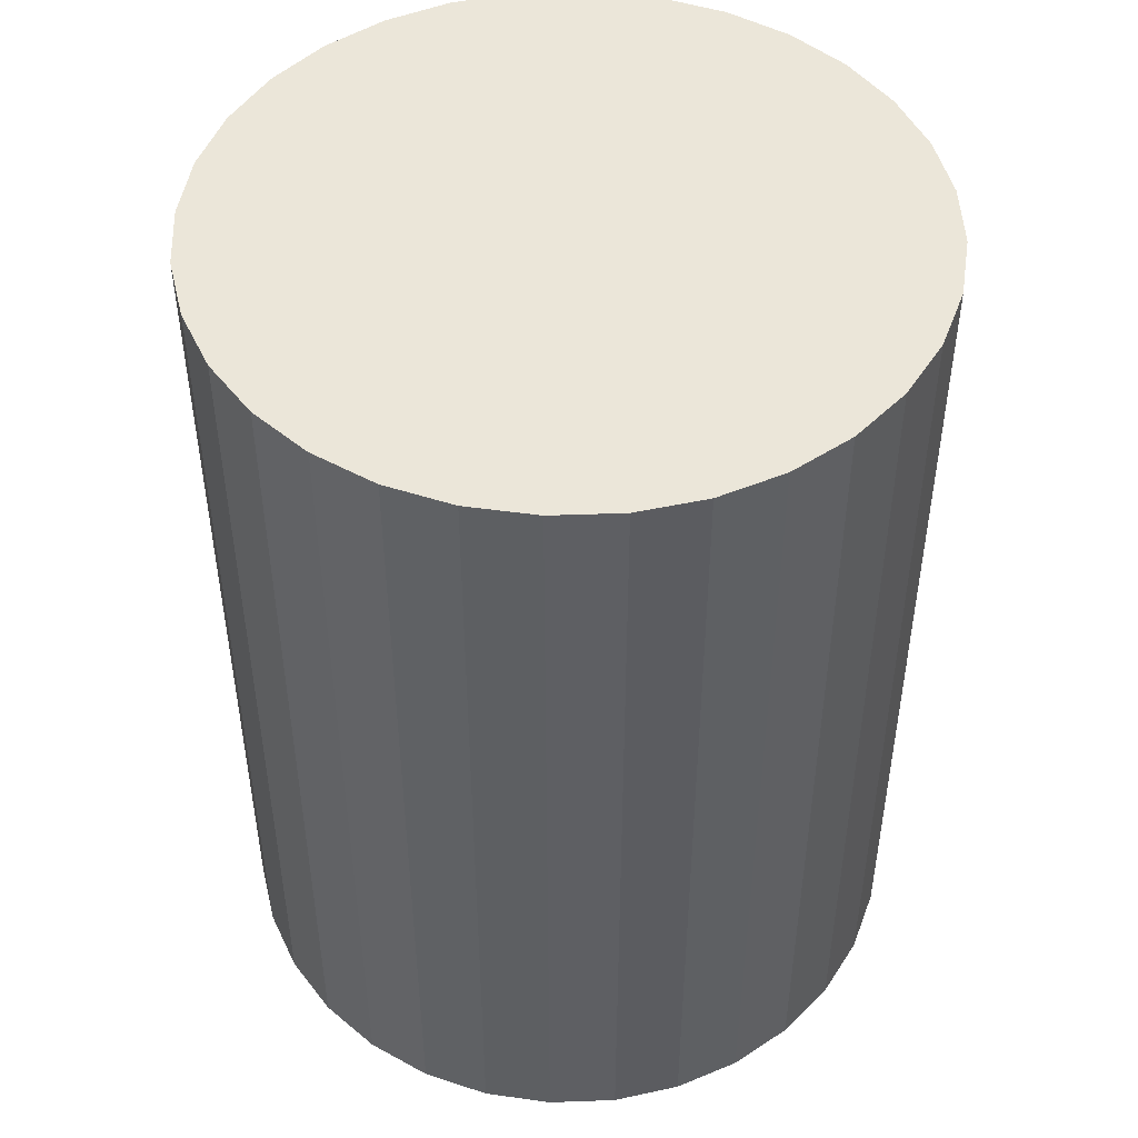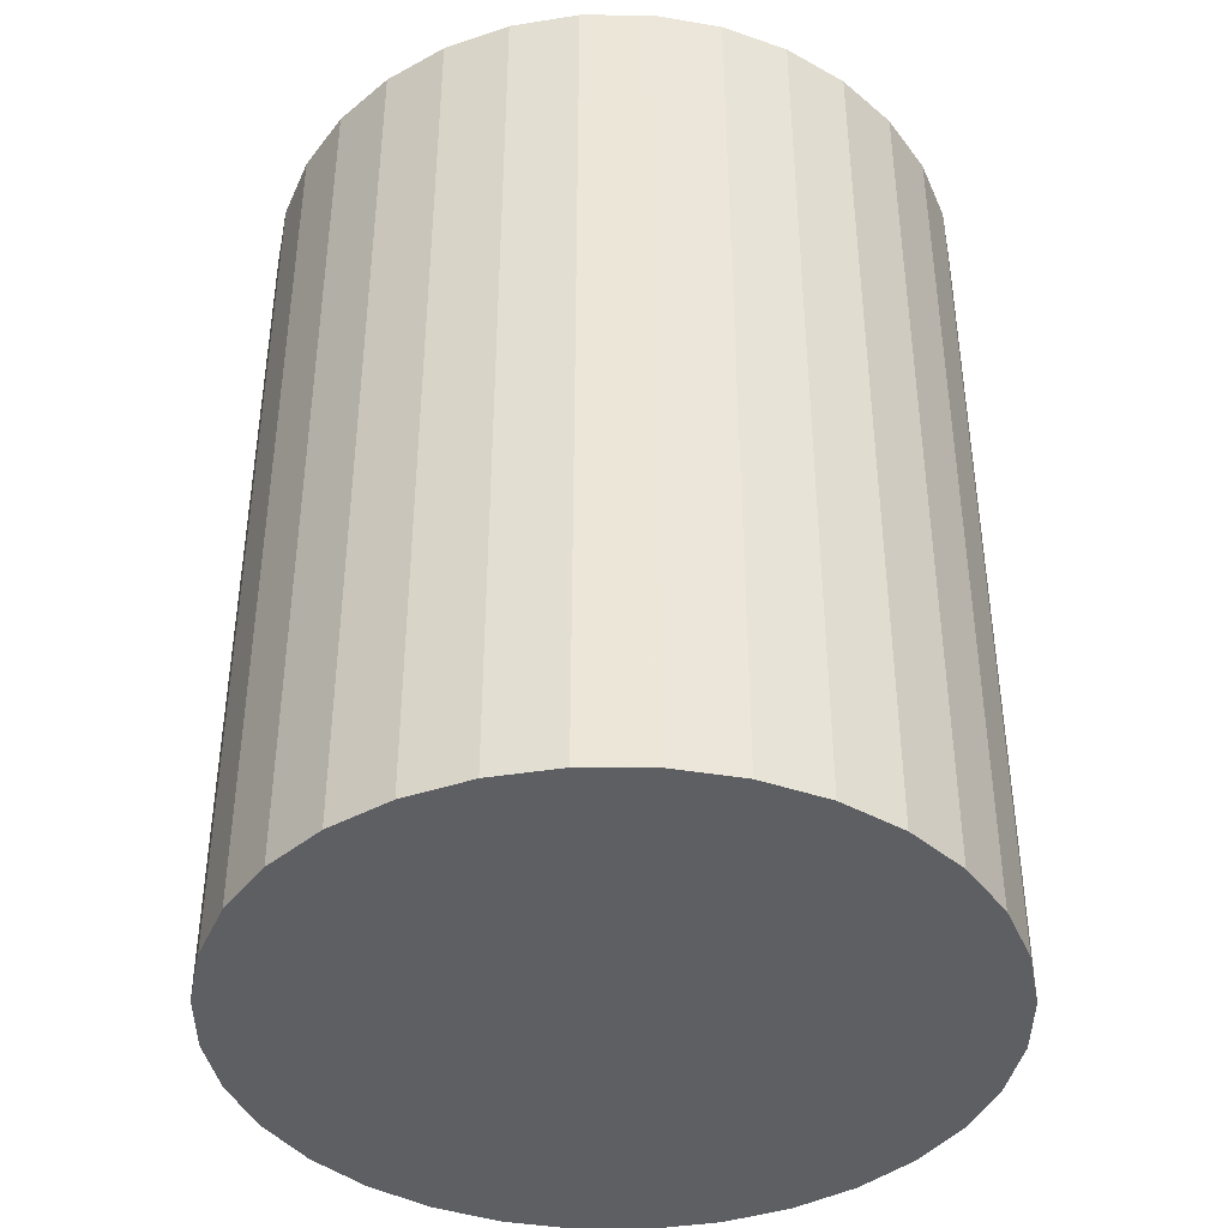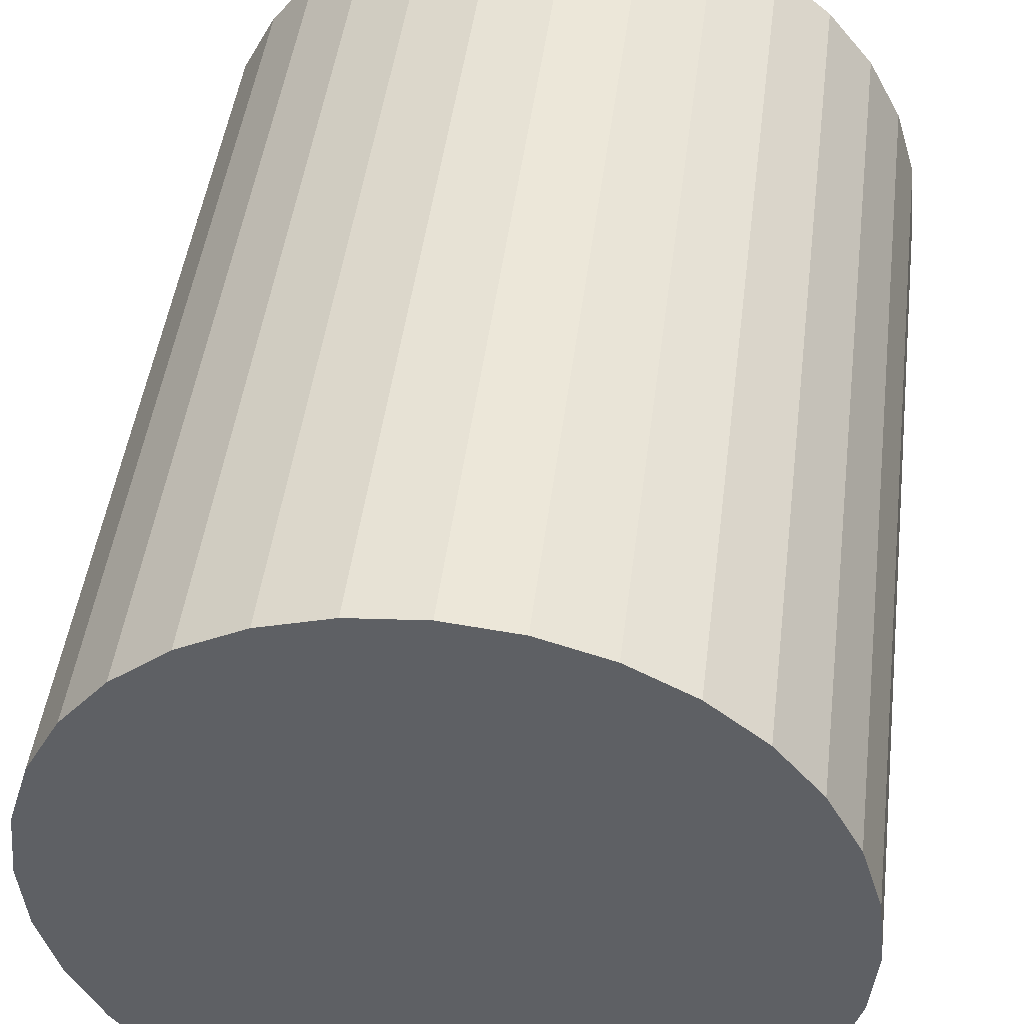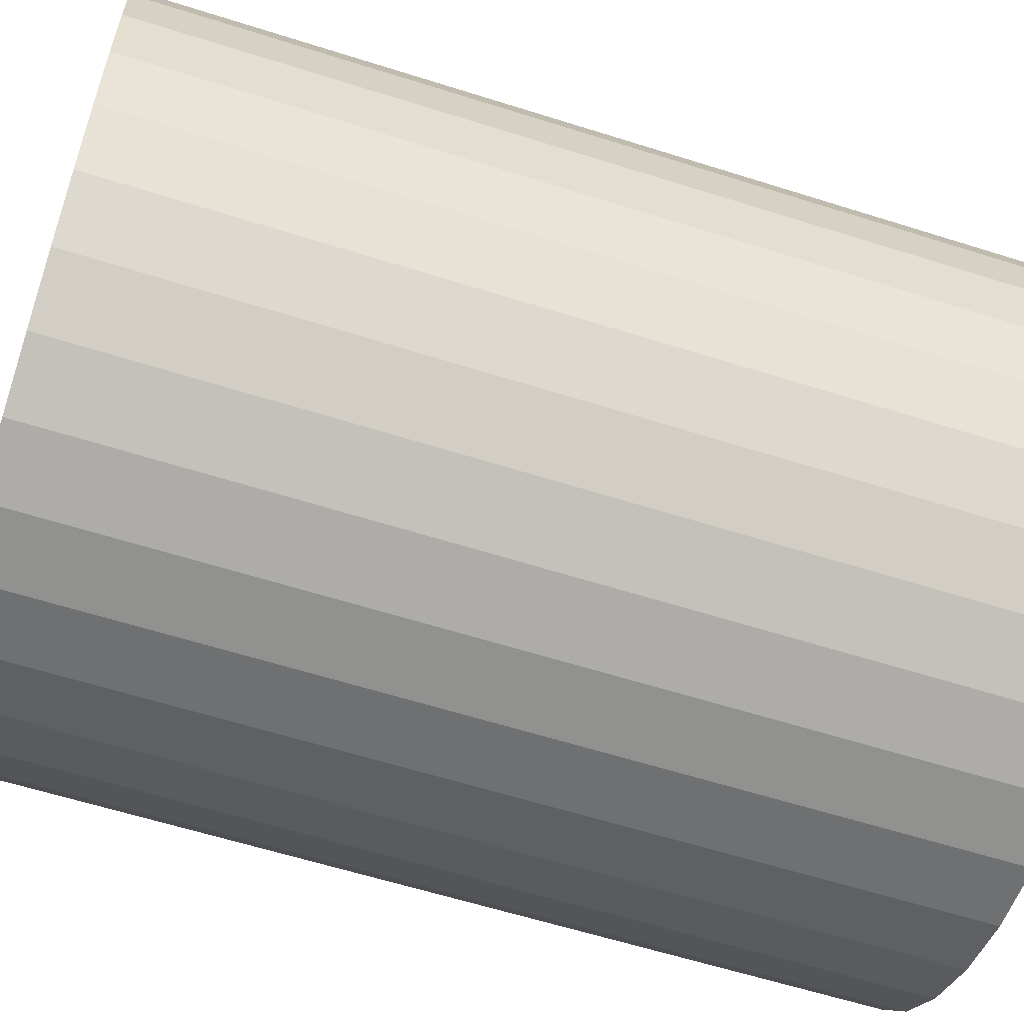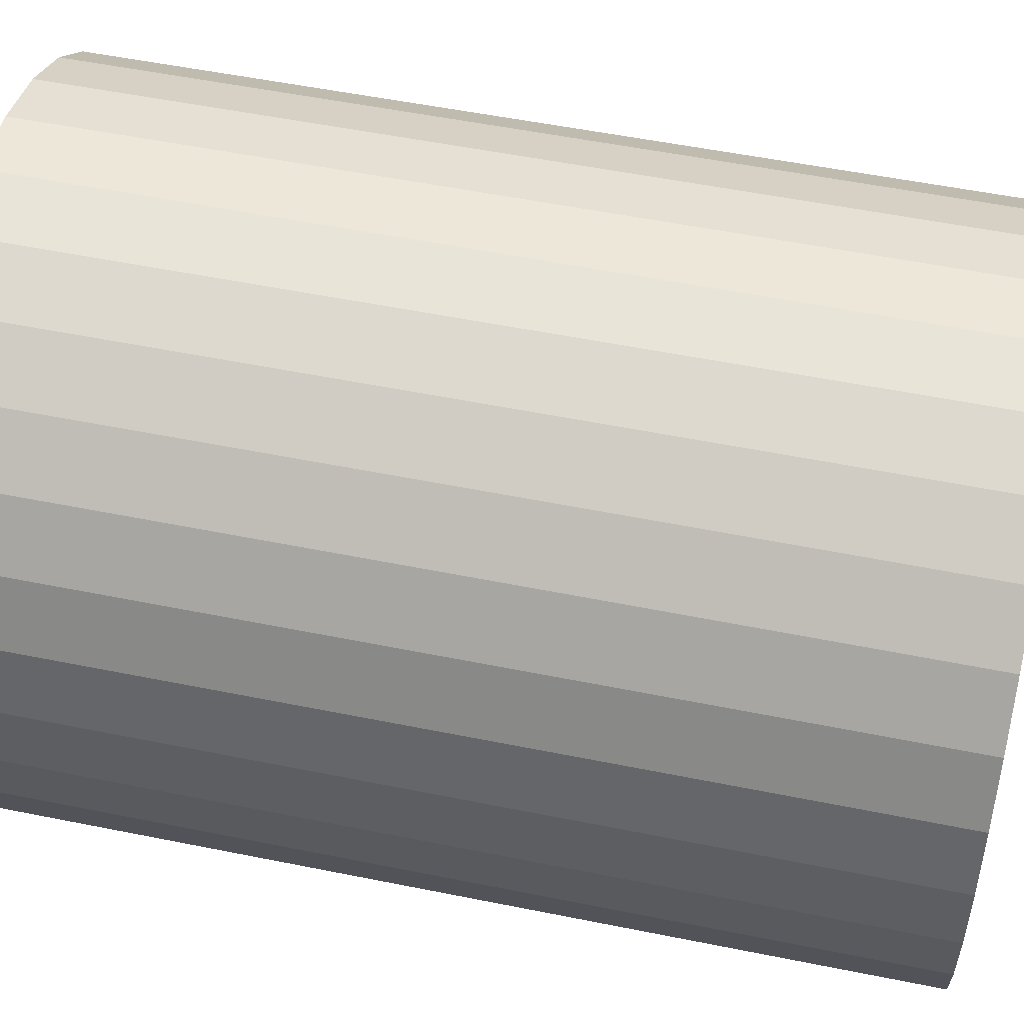
<metadata>
{"format":"obj","ext":"obj","renderer":"f3d","projection":"perspective","resolution":1024,"background":"white","views":[{"elev":48.1,"azim":-109.2,"up":"+Z"},{"elev":-41.0,"azim":129.1,"up":"+Z"},{"elev":45.7,"azim":-172.9,"up":"+Y"},{"elev":-60.4,"azim":-108.0,"up":"+Y"},{"elev":53.6,"azim":-77.8,"up":"+Y"}]}
</metadata>
<code>
v 0 0 -0.04012
v 0.03102 0 -0.04012
v 0.03102 0 0.04012
v 0 0 0.04012
v 0.03042 0.006051 -0.04012
v 0.03042 0.006051 0.04012
v 0.02866 0.01187 -0.04012
v 0.02866 0.01187 0.04012
v 0.02579 0.01723 -0.04012
v 0.02579 0.01723 0.04012
v 0.02193 0.02193 -0.04012
v 0.02193 0.02193 0.04012
v 0.01723 0.02579 -0.04012
v 0.01723 0.02579 0.04012
v 0.01187 0.02866 -0.04012
v 0.01187 0.02866 0.04012
v 0.006051 0.03042 -0.04012
v 0.006051 0.03042 0.04012
v 0 0.03102 -0.04012
v 0 0.03102 0.04012
v -0.006051 0.03042 -0.04012
v -0.006051 0.03042 0.04012
v -0.01187 0.02866 -0.04012
v -0.01187 0.02866 0.04012
v -0.01723 0.02579 -0.04012
v -0.01723 0.02579 0.04012
v -0.02193 0.02193 -0.04012
v -0.02193 0.02193 0.04012
v -0.02579 0.01723 -0.04012
v -0.02579 0.01723 0.04012
v -0.02866 0.01187 -0.04012
v -0.02866 0.01187 0.04012
v -0.03042 0.006051 -0.04012
v -0.03042 0.006051 0.04012
v -0.03102 0 -0.04012
v -0.03102 0 0.04012
v -0.03042 -0.006051 -0.04012
v -0.03042 -0.006051 0.04012
v -0.02866 -0.01187 -0.04012
v -0.02866 -0.01187 0.04012
v -0.02579 -0.01723 -0.04012
v -0.02579 -0.01723 0.04012
v -0.02193 -0.02193 -0.04012
v -0.02193 -0.02193 0.04012
v -0.01723 -0.02579 -0.04012
v -0.01723 -0.02579 0.04012
v -0.01187 -0.02866 -0.04012
v -0.01187 -0.02866 0.04012
v -0.006051 -0.03042 -0.04012
v -0.006051 -0.03042 0.04012
v -0 -0.03102 -0.04012
v -0 -0.03102 0.04012
v 0.006051 -0.03042 -0.04012
v 0.006051 -0.03042 0.04012
v 0.01187 -0.02866 -0.04012
v 0.01187 -0.02866 0.04012
v 0.01723 -0.02579 -0.04012
v 0.01723 -0.02579 0.04012
v 0.02193 -0.02193 -0.04012
v 0.02193 -0.02193 0.04012
v 0.02579 -0.01723 -0.04012
v 0.02579 -0.01723 0.04012
v 0.02866 -0.01187 -0.04012
v 0.02866 -0.01187 0.04012
v 0.03042 -0.006051 -0.04012
v 0.03042 -0.006051 0.04012
f 2 1 5
f 2 5 3
f 3 5 6
f 3 6 4
f 5 1 7
f 5 7 6
f 6 7 8
f 6 8 4
f 7 1 9
f 7 9 8
f 8 9 10
f 8 10 4
f 9 1 11
f 9 11 10
f 10 11 12
f 10 12 4
f 11 1 13
f 11 13 12
f 12 13 14
f 12 14 4
f 13 1 15
f 13 15 14
f 14 15 16
f 14 16 4
f 15 1 17
f 15 17 16
f 16 17 18
f 16 18 4
f 17 1 19
f 17 19 18
f 18 19 20
f 18 20 4
f 19 1 21
f 19 21 20
f 20 21 22
f 20 22 4
f 21 1 23
f 21 23 22
f 22 23 24
f 22 24 4
f 23 1 25
f 23 25 24
f 24 25 26
f 24 26 4
f 25 1 27
f 25 27 26
f 26 27 28
f 26 28 4
f 27 1 29
f 27 29 28
f 28 29 30
f 28 30 4
f 29 1 31
f 29 31 30
f 30 31 32
f 30 32 4
f 31 1 33
f 31 33 32
f 32 33 34
f 32 34 4
f 33 1 35
f 33 35 34
f 34 35 36
f 34 36 4
f 35 1 37
f 35 37 36
f 36 37 38
f 36 38 4
f 37 1 39
f 37 39 38
f 38 39 40
f 38 40 4
f 39 1 41
f 39 41 40
f 40 41 42
f 40 42 4
f 41 1 43
f 41 43 42
f 42 43 44
f 42 44 4
f 43 1 45
f 43 45 44
f 44 45 46
f 44 46 4
f 45 1 47
f 45 47 46
f 46 47 48
f 46 48 4
f 47 1 49
f 47 49 48
f 48 49 50
f 48 50 4
f 49 1 51
f 49 51 50
f 50 51 52
f 50 52 4
f 51 1 53
f 51 53 52
f 52 53 54
f 52 54 4
f 53 1 55
f 53 55 54
f 54 55 56
f 54 56 4
f 55 1 57
f 55 57 56
f 56 57 58
f 56 58 4
f 57 1 59
f 57 59 58
f 58 59 60
f 58 60 4
f 59 1 61
f 59 61 60
f 60 61 62
f 60 62 4
f 61 1 63
f 61 63 62
f 62 63 64
f 62 64 4
f 63 1 65
f 63 65 64
f 64 65 66
f 64 66 4
f 65 1 2
f 65 2 66
f 66 2 3
f 66 3 4

</code>
